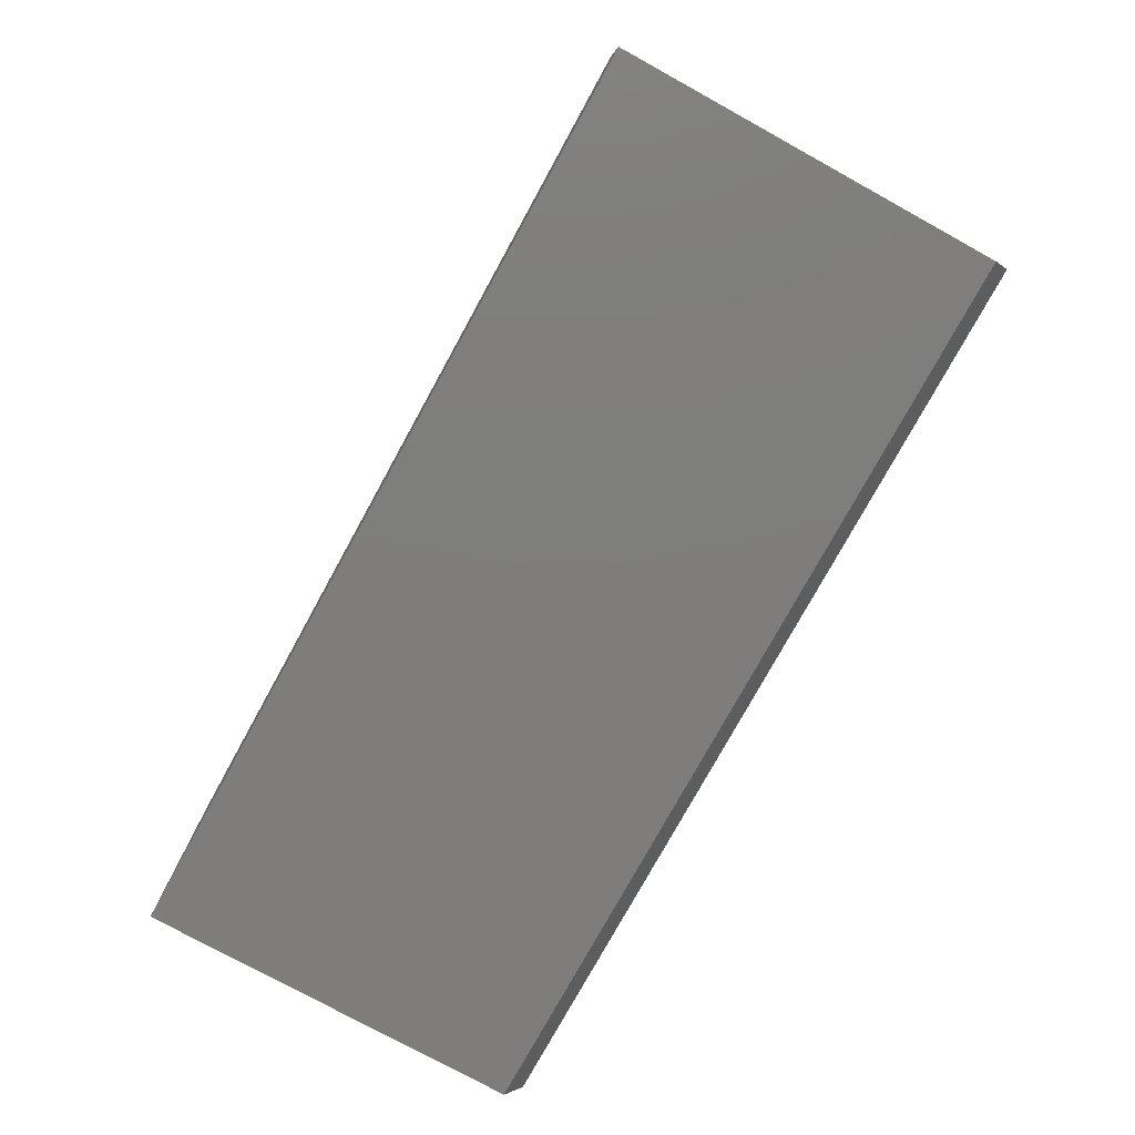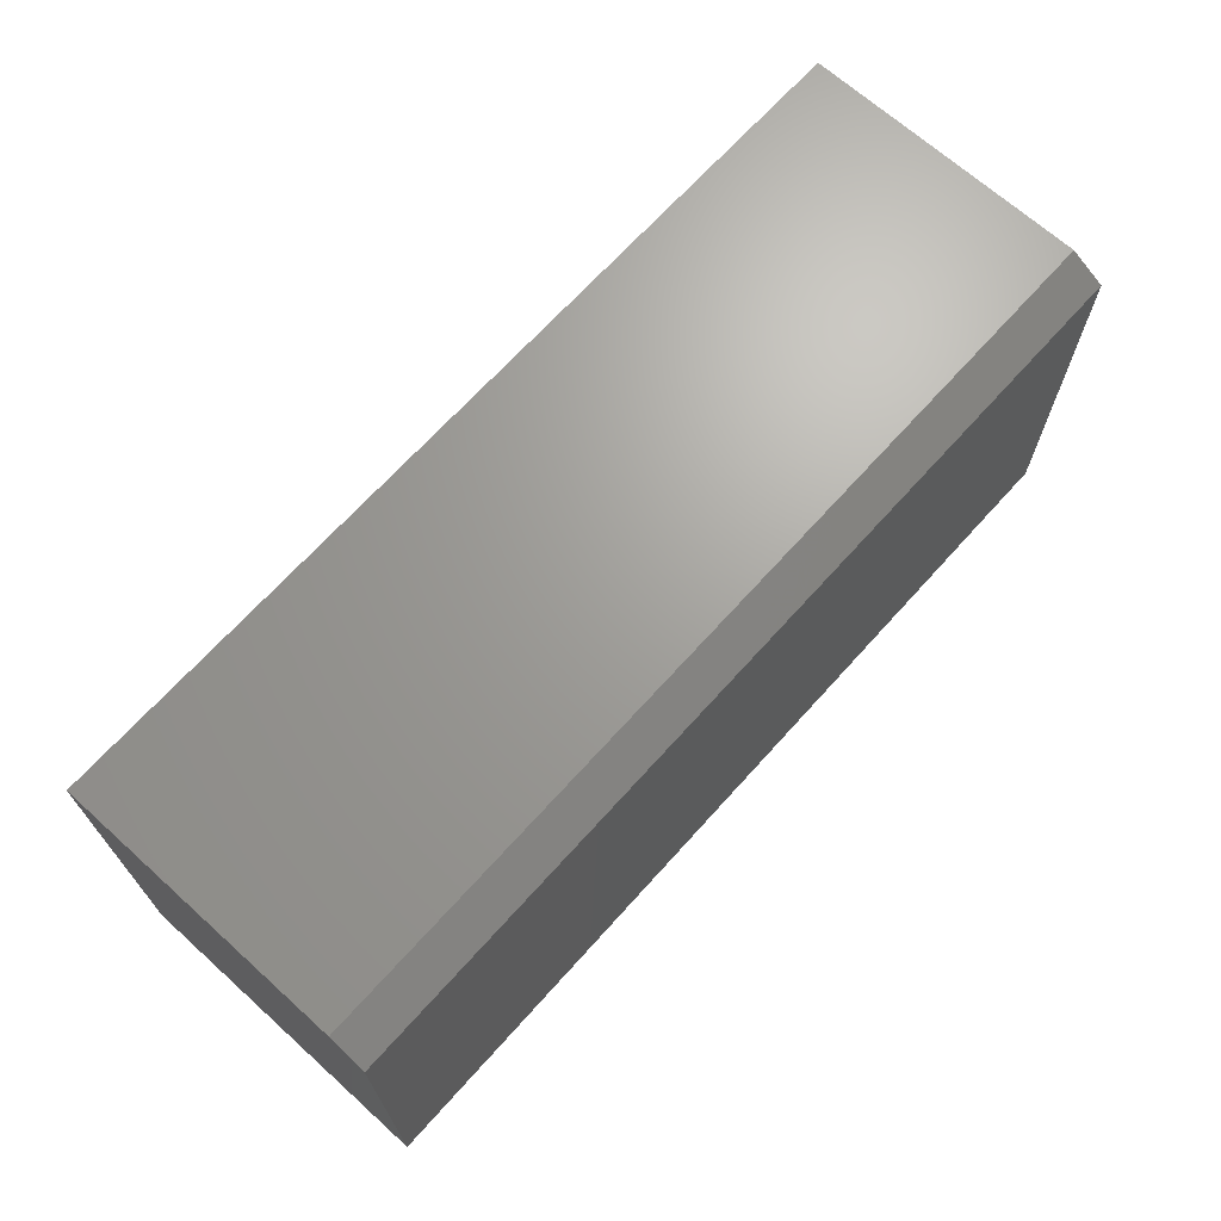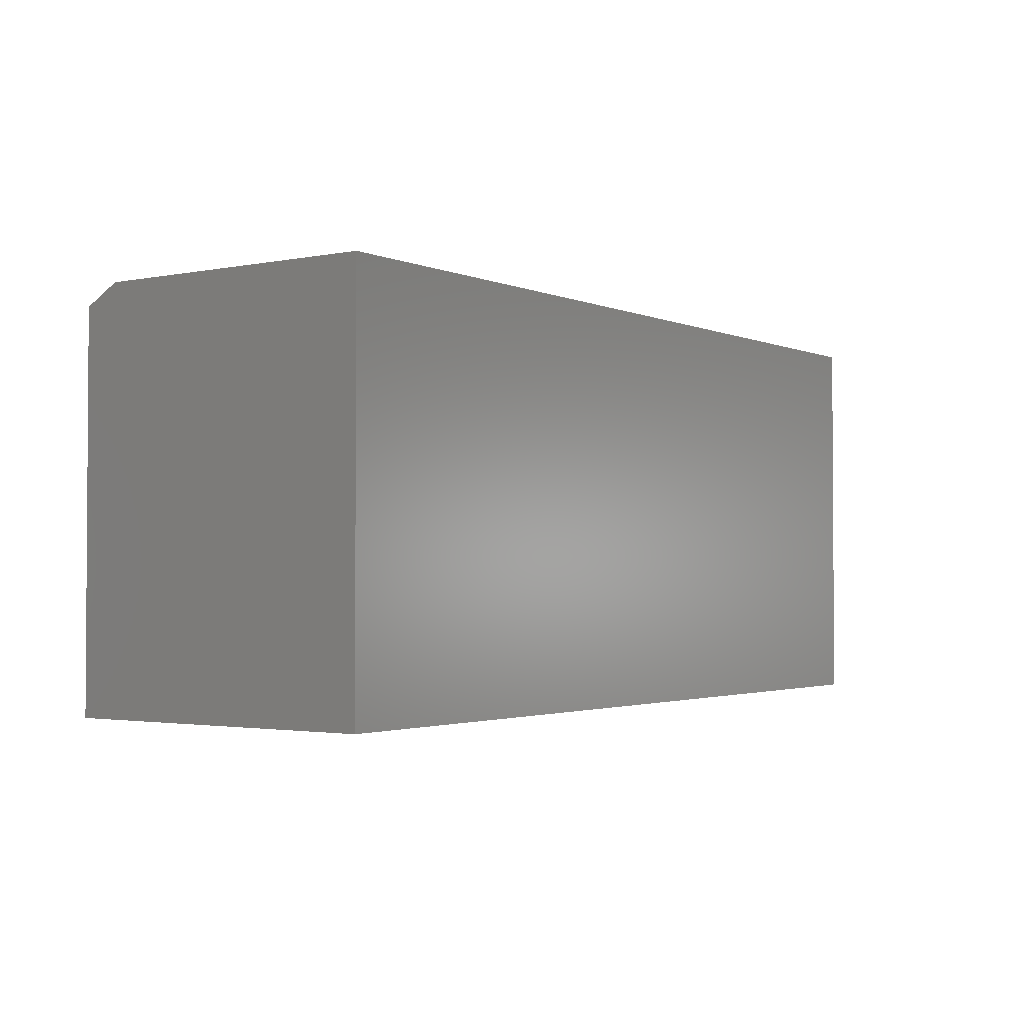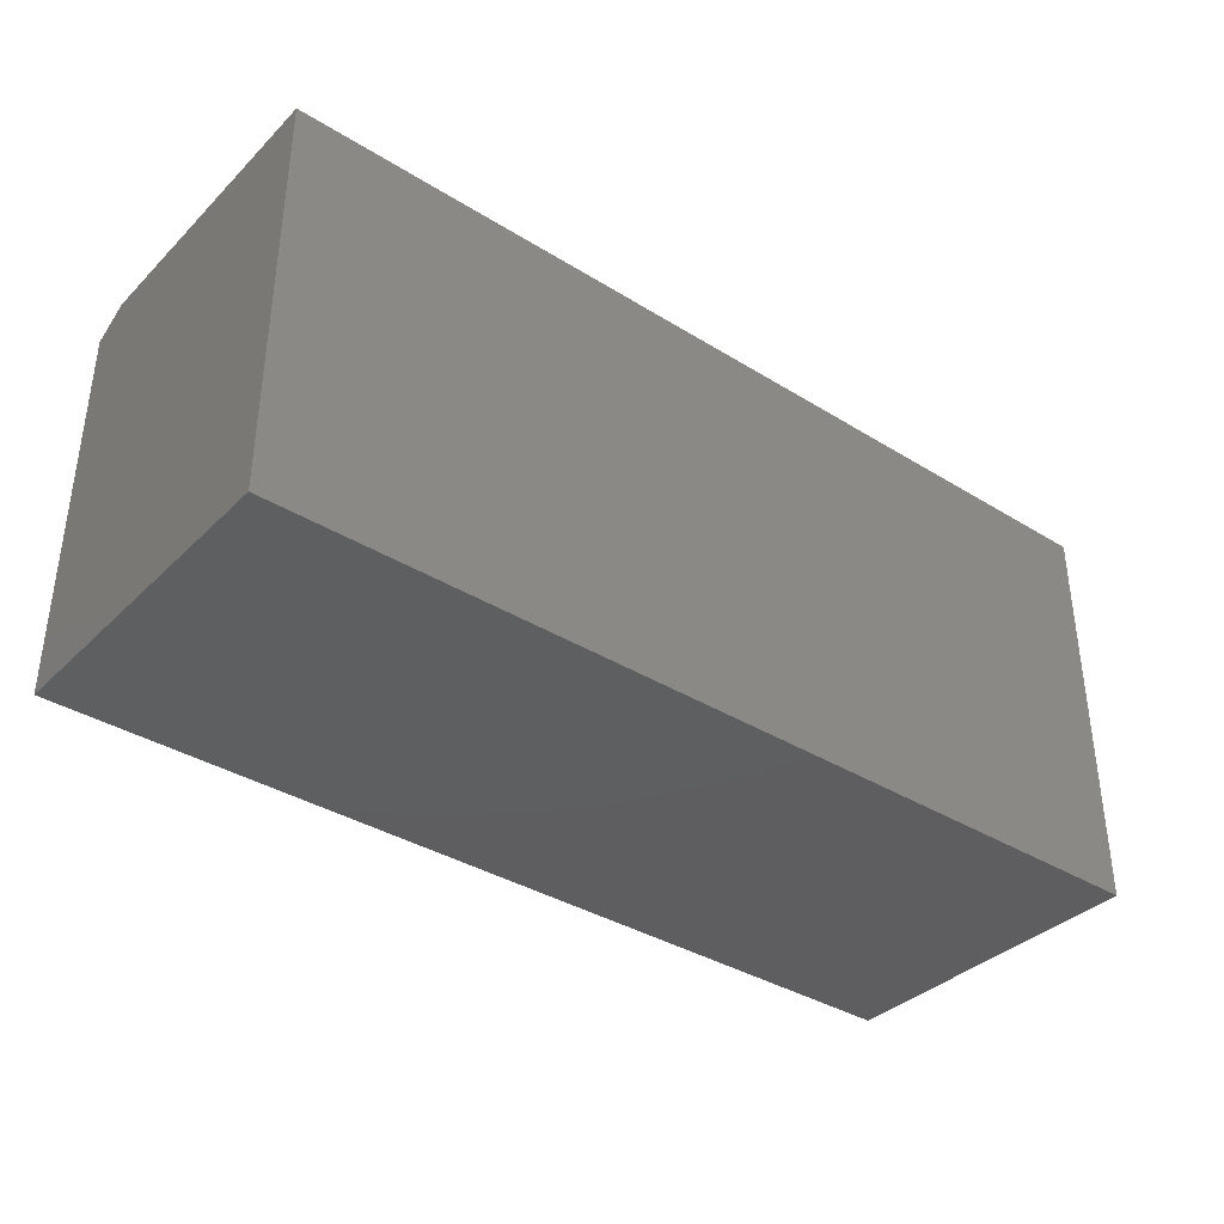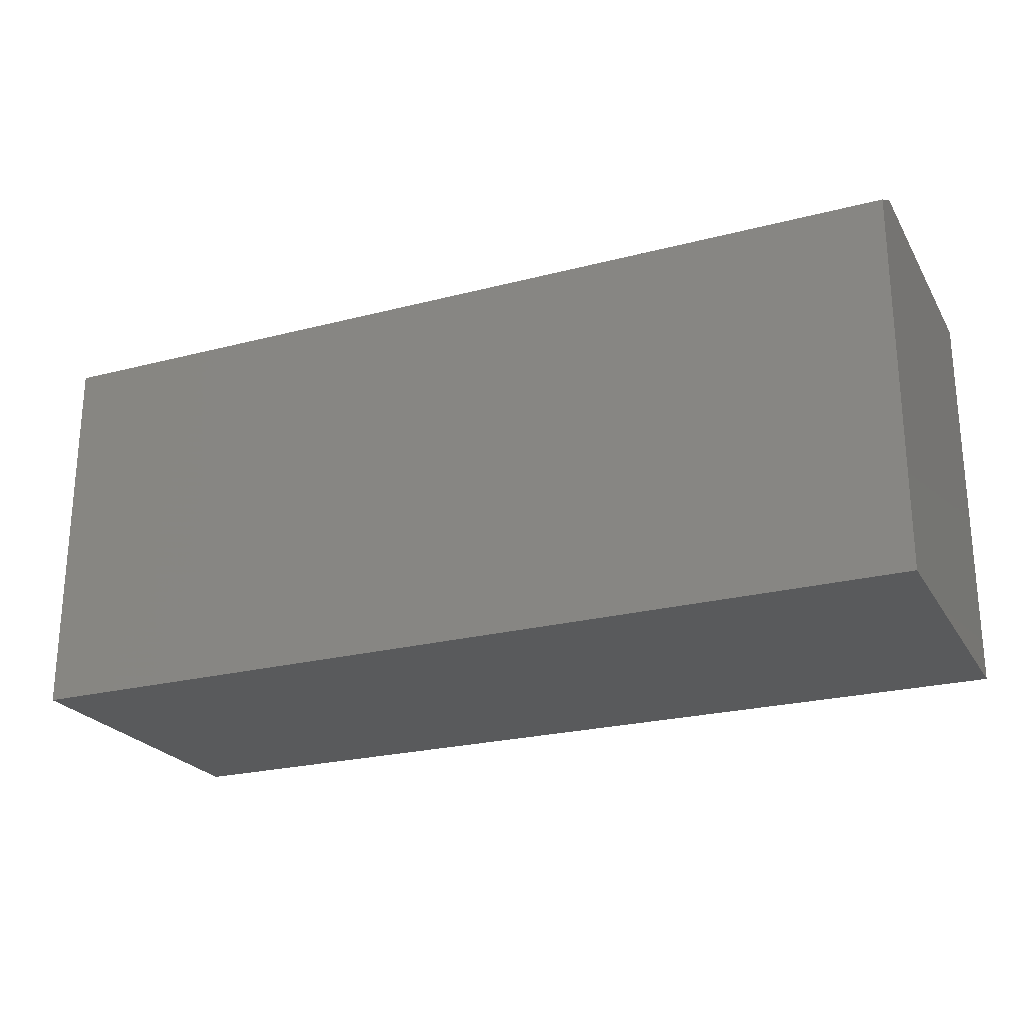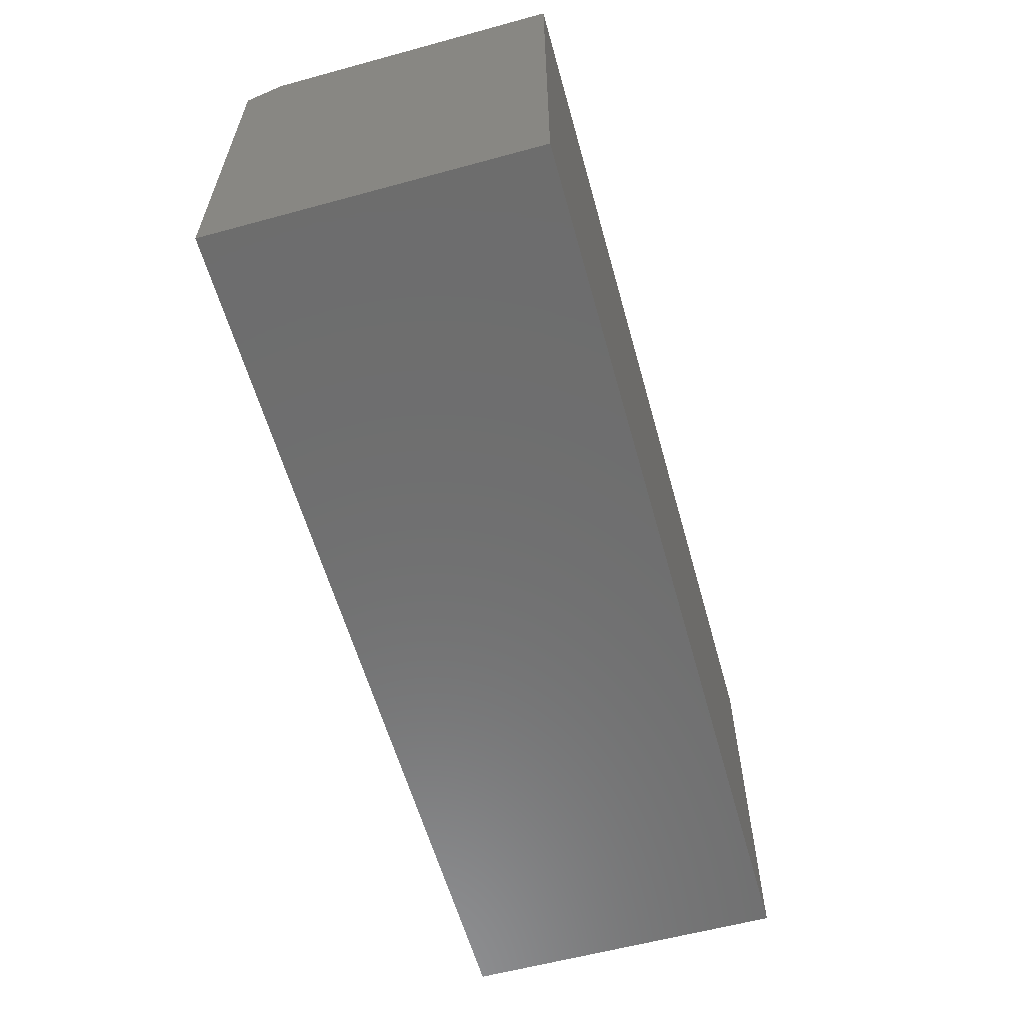
<metadata>
{"format":"stl","ext":"stl","renderer":"f3d","projection":"perspective","resolution":1024,"background":"white","views":[{"elev":-77.4,"azim":61.2,"up":"+Z"},{"elev":68.3,"azim":132.0,"up":"+Y"},{"elev":-2.1,"azim":-55.0,"up":"+Y"},{"elev":-36.6,"azim":-38.8,"up":"+Y"},{"elev":-23.7,"azim":-156.4,"up":"+Y"},{"elev":-59.6,"azim":-74.4,"up":"+Y"}]}
</metadata>
<code>
# stl→obj: 10 verts, 16 faces
v -0.7184 -0.3122 0
v -0.7184 0.2882 0
v 0.7184 -0.3122 0
v 0.7184 0.2882 0
v -0.7184 -0.3122 0.5078
v -0.7184 0.3194 0.5078
v -0.7184 0.3194 0.05469
v 0.7184 0.3194 0.5078
v 0.7184 0.3194 0.05469
v 0.7184 -0.3122 0.5078
f 1 2 3
f 3 2 4
f 1 5 2
f 2 5 6
f 2 6 7
f 8 9 6
f 6 9 7
f 10 3 8
f 8 3 4
f 8 4 9
f 9 4 7
f 7 4 2
f 5 10 6
f 6 10 8
f 5 1 10
f 10 1 3

</code>
